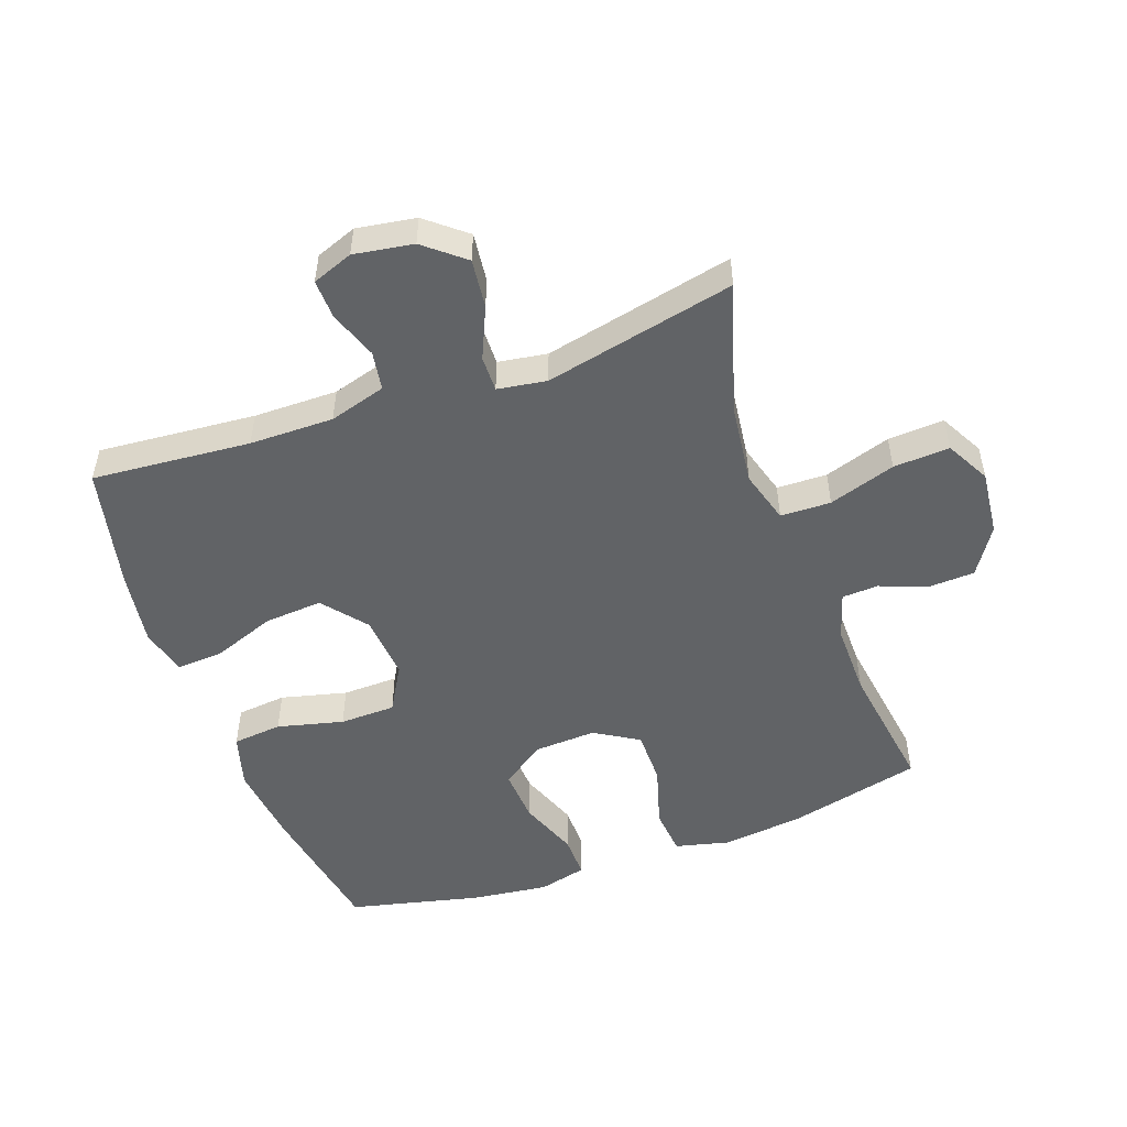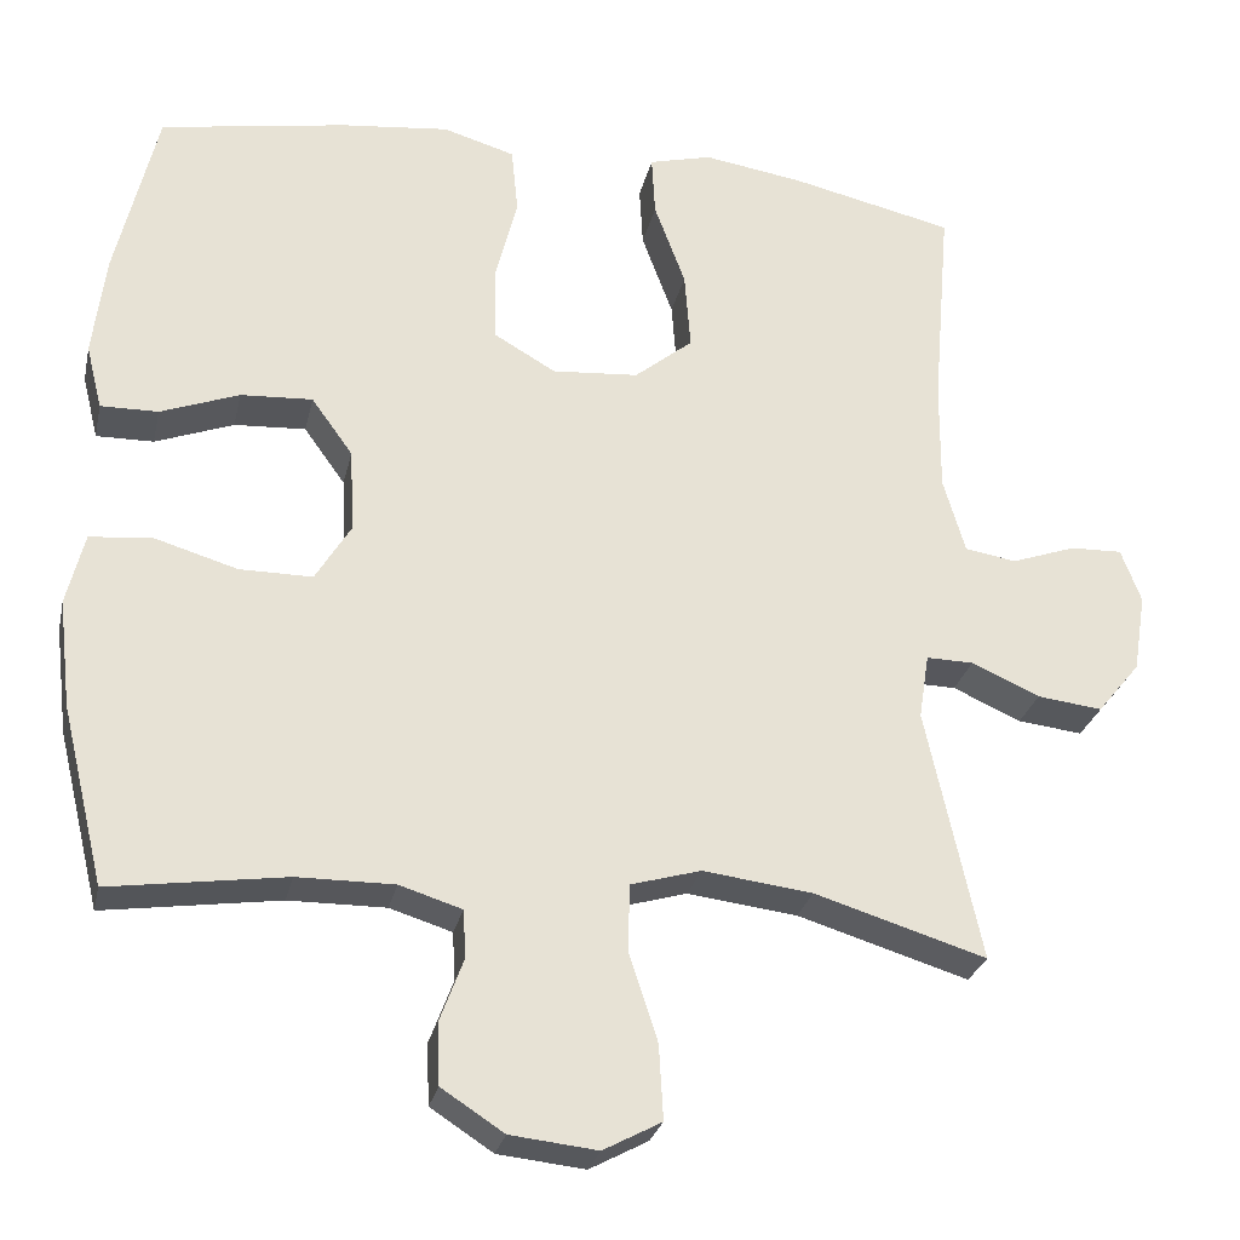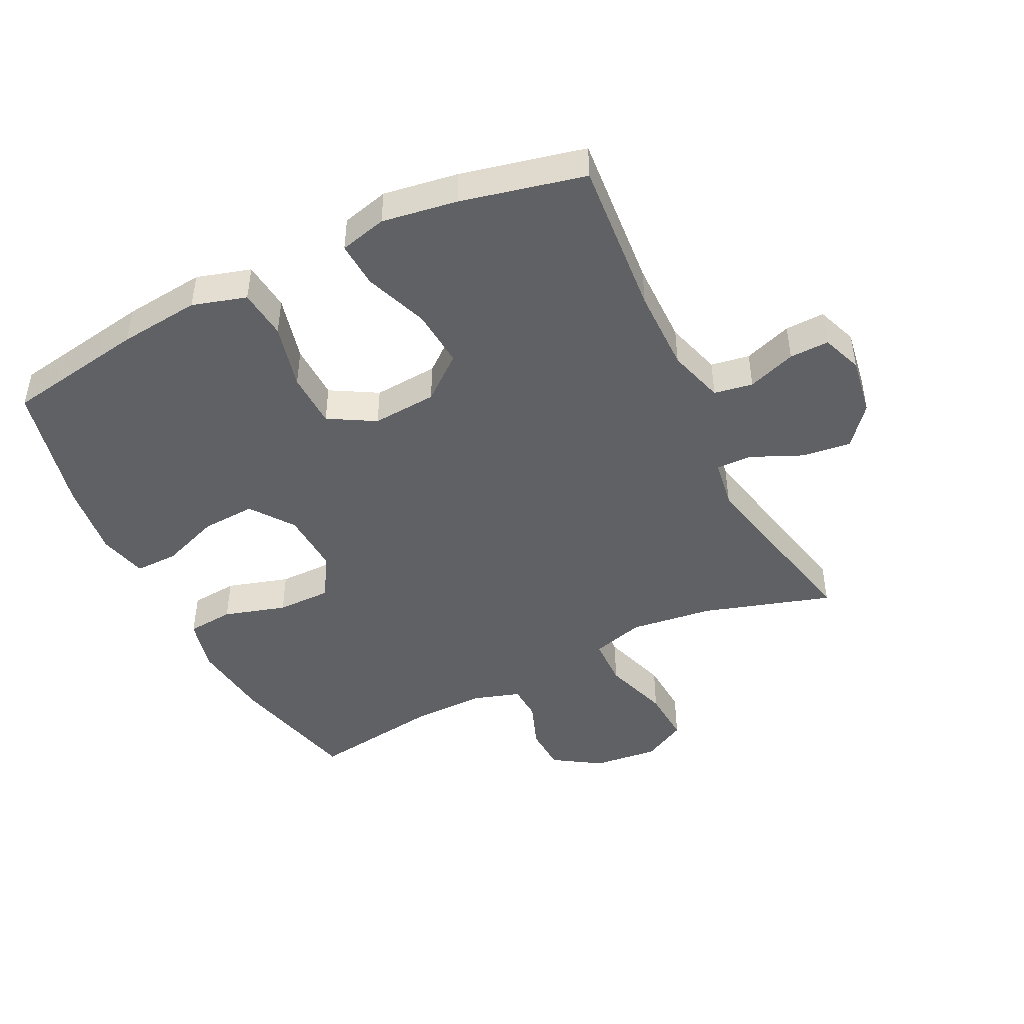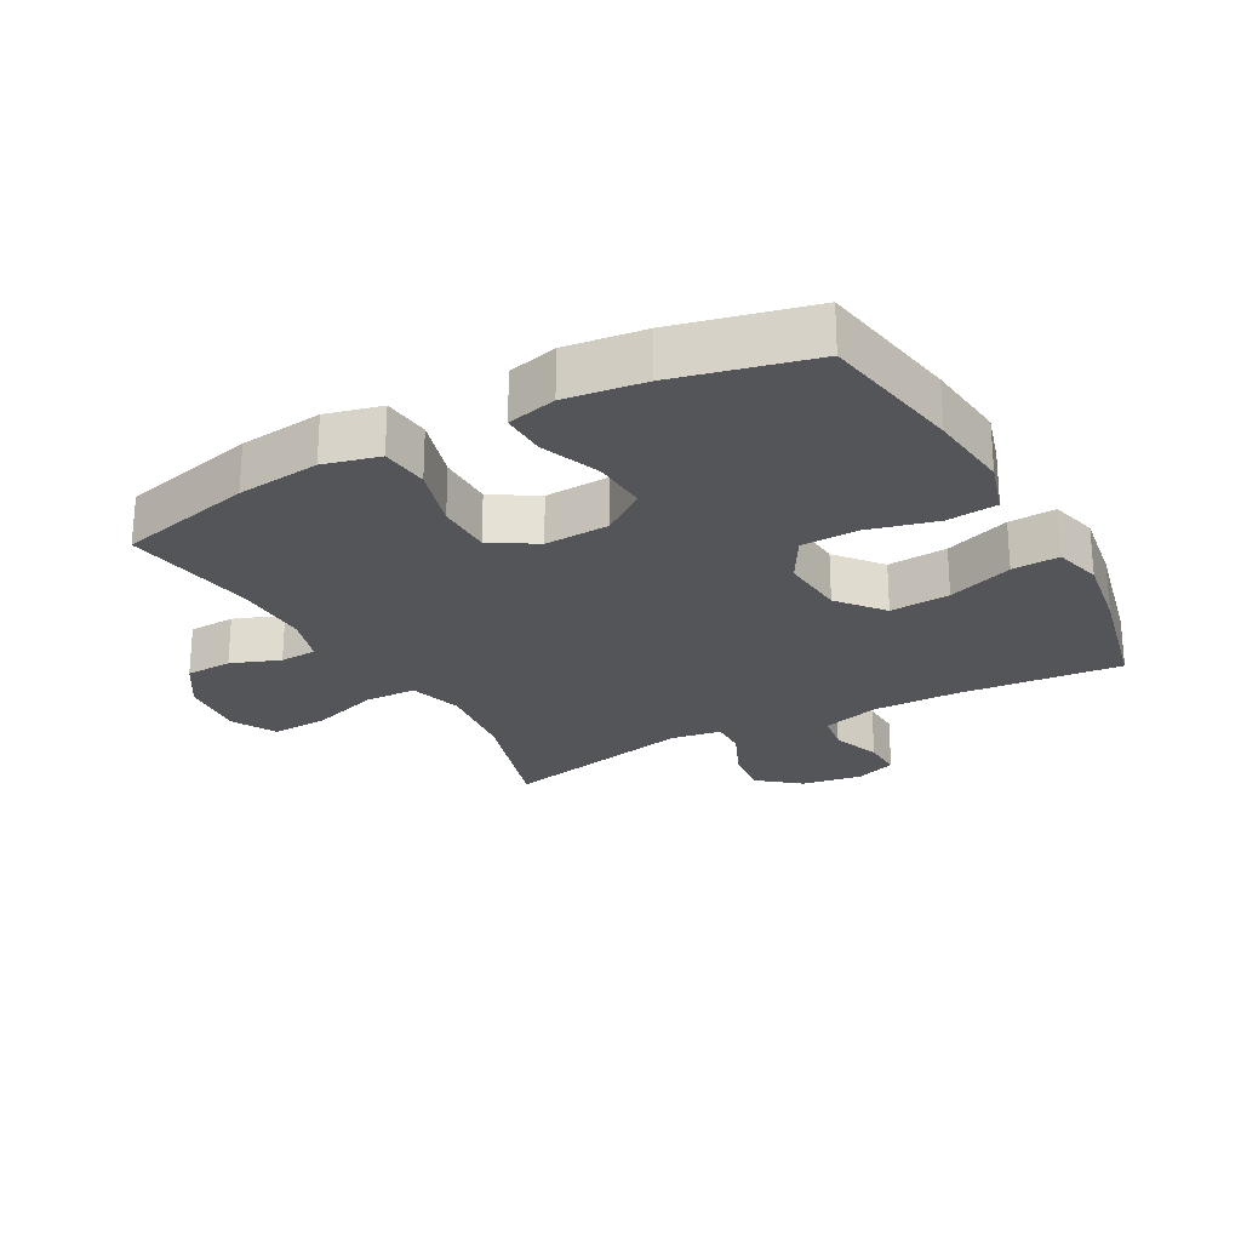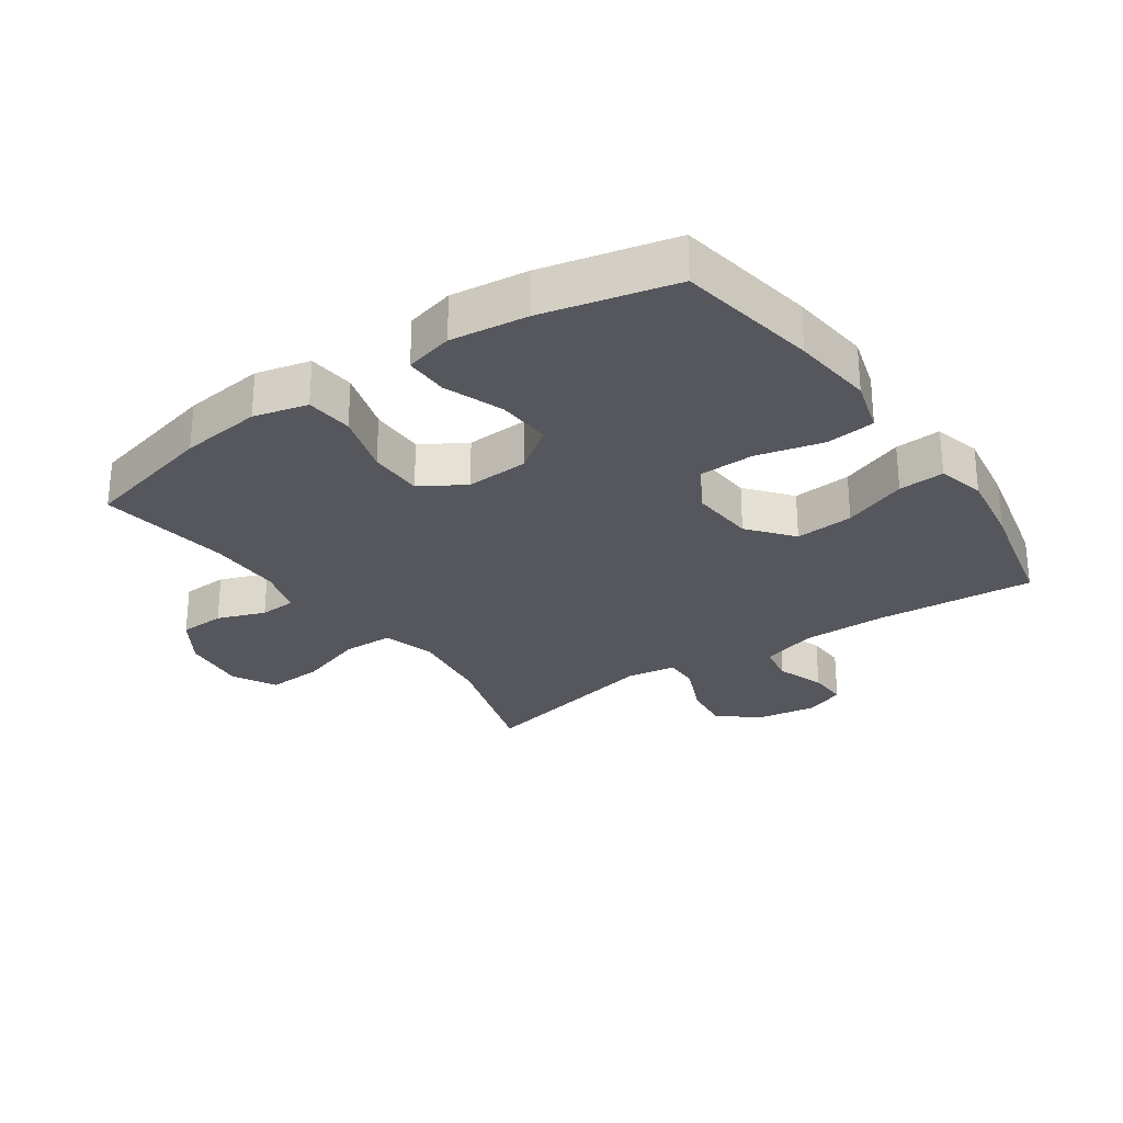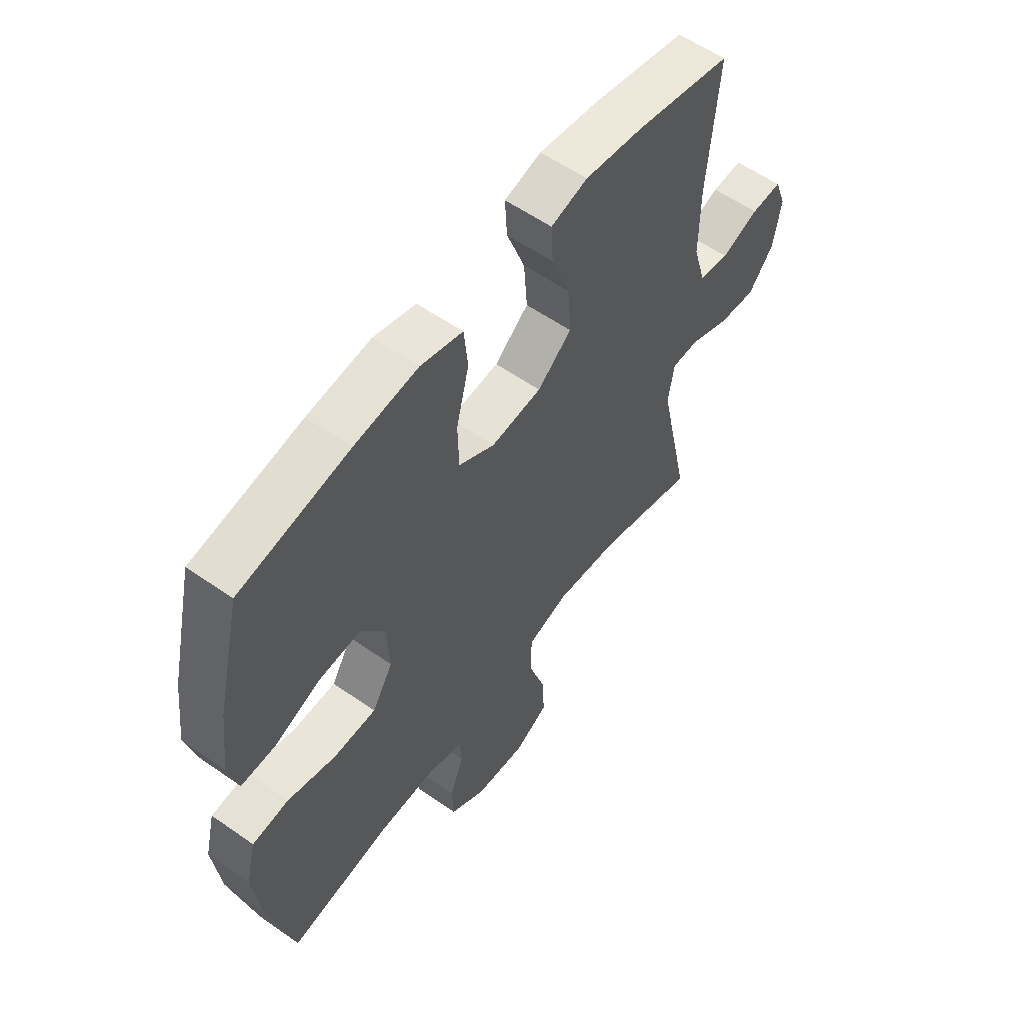
<metadata>
{"format":"obj","ext":"obj","renderer":"f3d","projection":"perspective","resolution":1024,"background":"white","views":[{"elev":-50.8,"azim":109.8,"up":"+Y"},{"elev":-27.2,"azim":-12.4,"up":"+Z"},{"elev":-45.7,"azim":26.2,"up":"+Y"},{"elev":-24.4,"azim":-61.2,"up":"+Y"},{"elev":-27.6,"azim":-55.2,"up":"+Y"},{"elev":57.8,"azim":-54.0,"up":"+Z"}]}
</metadata>
<code>
v 0.5 0.07 0.5
v 0.479 0.07 0.251
v 0.478 0.07 0.119
v 0.504 0.07 0.03
v 0.565 0.07 0.02
v 0.641 0.07 0.047
v 0.703 0.07 0.049
v 0.727 0.07 -0.015
v 0.712 0.07 -0.108
v 0.661 0.07 -0.17
v 0.584 0.07 -0.161
v 0.503 0.07 -0.125
v 0.447 0.07 -0.124
v 0.435 0.07 -0.201
v 0.5 0.07 -0.5
v 0.297 0.07 -0.438
v 0.167 0.07 -0.422
v 0.084 0.07 -0.446
v 0.082 0.07 -0.525
v 0.116 0.07 -0.63
v 0.121 0.07 -0.718
v 0.052 0.07 -0.755
v -0.051 0.07 -0.744
v -0.125 0.07 -0.696
v -0.128 0.07 -0.624
v -0.1 0.07 -0.549
v -0.103 0.07 -0.492
v -0.177 0.07 -0.469
v -0.292 0.07 -0.47
v -0.5 0.07 -0.5
v -0.551 0.07 -0.29
v -0.566 0.07 -0.162
v -0.545 0.07 -0.077
v -0.471 0.07 -0.07
v -0.373 0.07 -0.099
v -0.287 0.07 -0.099
v -0.245 0.07 -0.03
v -0.25 0.07 0.069
v -0.299 0.07 0.137
v -0.384 0.07 0.132
v -0.477 0.07 0.097
v -0.545 0.07 0.096
v -0.564 0.07 0.172
v -0.549 0.07 0.293
v -0.5 0.07 0.5
v -0.279 0.07 0.538
v -0.151 0.07 0.552
v -0.066 0.07 0.527
v -0.058 0.07 0.449
v -0.084 0.07 0.345
v -0.082 0.07 0.257
v -0.009 0.07 0.215
v 0.093 0.07 0.223
v 0.162 0.07 0.279
v 0.155 0.07 0.371
v 0.118 0.07 0.471
v 0.114 0.07 0.543
v 0.188 0.07 0.562
v 0.306 0.07 0.544
v 0.5 0 0.5
v 0.479 0 0.251
v 0.478 0 0.119
v 0.504 0 0.03
v 0.565 0 0.02
v 0.641 0 0.047
v 0.703 0 0.049
v 0.727 0 -0.015
v 0.712 0 -0.108
v 0.661 0 -0.17
v 0.584 0 -0.161
v 0.503 0 -0.125
v 0.447 0 -0.124
v 0.435 0 -0.201
v 0.5 0 -0.5
v 0.297 0 -0.438
v 0.167 0 -0.422
v 0.084 0 -0.446
v 0.082 0 -0.525
v 0.116 0 -0.63
v 0.121 0 -0.718
v 0.052 0 -0.755
v -0.051 0 -0.744
v -0.125 0 -0.696
v -0.128 0 -0.624
v -0.1 0 -0.549
v -0.103 0 -0.492
v -0.177 0 -0.469
v -0.292 0 -0.47
v -0.5 0 -0.5
v -0.551 0 -0.29
v -0.566 0 -0.162
v -0.545 0 -0.077
v -0.471 0 -0.07
v -0.373 0 -0.099
v -0.287 0 -0.099
v -0.245 0 -0.03
v -0.25 0 0.069
v -0.299 0 0.137
v -0.384 0 0.132
v -0.477 0 0.097
v -0.545 0 0.096
v -0.564 0 0.172
v -0.549 0 0.293
v -0.5 0 0.5
v -0.279 0 0.538
v -0.151 0 0.552
v -0.066 0 0.527
v -0.058 0 0.449
v -0.084 0 0.345
v -0.082 0 0.257
v -0.009 0 0.215
v 0.093 0 0.223
v 0.162 0 0.279
v 0.155 0 0.371
v 0.118 0 0.471
v 0.114 0 0.543
v 0.188 0 0.562
v 0.306 0 0.544
f 58 59 1 2
f 55 56 57 58
f 54 55 58 2
f 53 54 2 3
f 52 53 3 4
f 47 48 49 50
f 47 50 51
f 46 47 51
f 45 46 51
f 44 45 51
f 43 44 51 52
f 40 41 42 43
f 39 40 43 52
f 32 33 34 35
f 32 35 36
f 29 30 31 32
f 28 29 32 36
f 27 28 36 37
f 23 24 25 26
f 23 26 27
f 22 23 27
f 19 20 21 22
f 18 19 22 27
f 17 18 27 37
f 14 15 16
f 13 14 16 17
f 9 10 11 12
f 9 12 13
f 8 9 13
f 5 6 7 8
f 4 5 8 13
f 38 39 52 4
f 17 37 38
f 4 13 17 38
f 61 60 118 117
f 117 116 115 114
f 61 117 114 113
f 62 61 113 112
f 63 62 112 111
f 109 108 107 106
f 110 109 106
f 110 106 105
f 110 105 104
f 110 104 103
f 111 110 103 102
f 102 101 100 99
f 111 102 99 98
f 94 93 92 91
f 95 94 91
f 91 90 89 88
f 95 91 88 87
f 96 95 87 86
f 85 84 83 82
f 86 85 82
f 86 82 81
f 81 80 79 78
f 86 81 78 77
f 96 86 77 76
f 75 74 73
f 76 75 73 72
f 71 70 69 68
f 72 71 68
f 72 68 67
f 67 66 65 64
f 72 67 64 63
f 63 111 98 97
f 97 96 76
f 97 76 72 63
f 1 60 61 2
f 2 61 62 3
f 3 62 63 4
f 4 63 64 5
f 5 64 65 6
f 6 65 66 7
f 7 66 67 8
f 8 67 68 9
f 9 68 69 10
f 10 69 70 11
f 11 70 71 12
f 12 71 72 13
f 13 72 73 14
f 14 73 74 15
f 15 74 75 16
f 16 75 76 17
f 17 76 77 18
f 18 77 78 19
f 19 78 79 20
f 20 79 80 21
f 21 80 81 22
f 22 81 82 23
f 23 82 83 24
f 24 83 84 25
f 25 84 85 26
f 26 85 86 27
f 27 86 87 28
f 28 87 88 29
f 29 88 89 30
f 30 89 90 31
f 31 90 91 32
f 32 91 92 33
f 33 92 93 34
f 34 93 94 35
f 35 94 95 36
f 36 95 96 37
f 37 96 97 38
f 38 97 98 39
f 39 98 99 40
f 40 99 100 41
f 41 100 101 42
f 42 101 102 43
f 43 102 103 44
f 44 103 104 45
f 45 104 105 46
f 46 105 106 47
f 47 106 107 48
f 48 107 108 49
f 49 108 109 50
f 50 109 110 51
f 51 110 111 52
f 52 111 112 53
f 53 112 113 54
f 54 113 114 55
f 55 114 115 56
f 56 115 116 57
f 57 116 117 58
f 58 117 118 59
f 59 118 60 1

</code>
